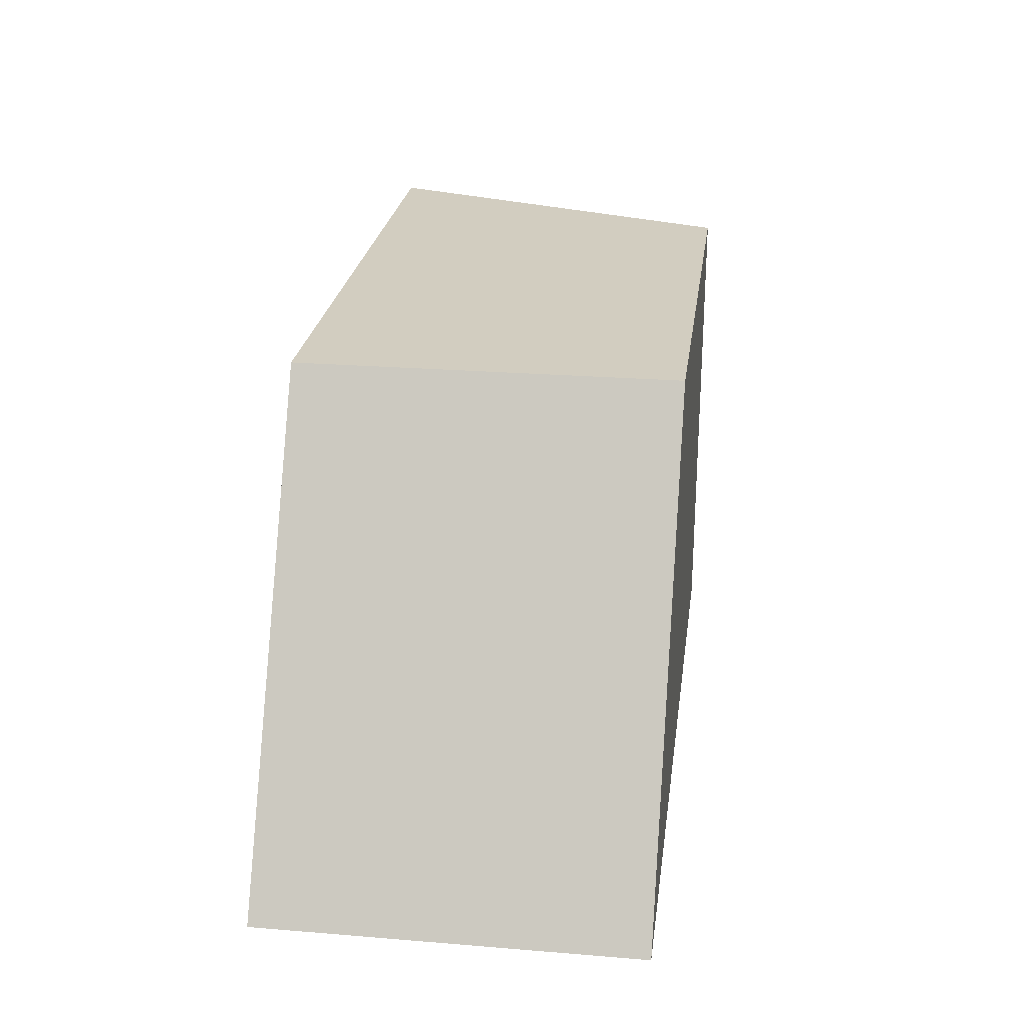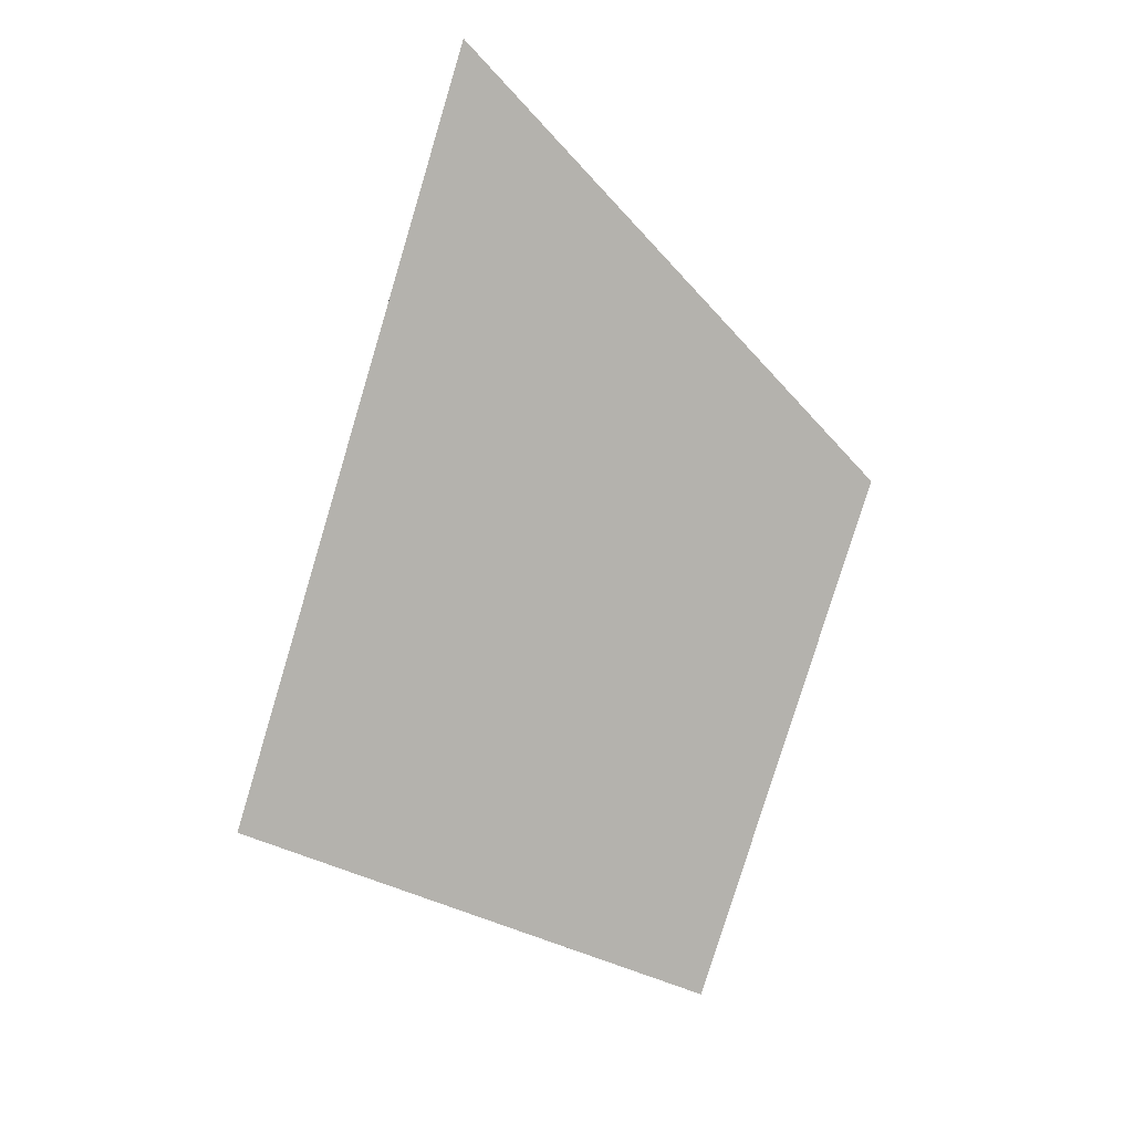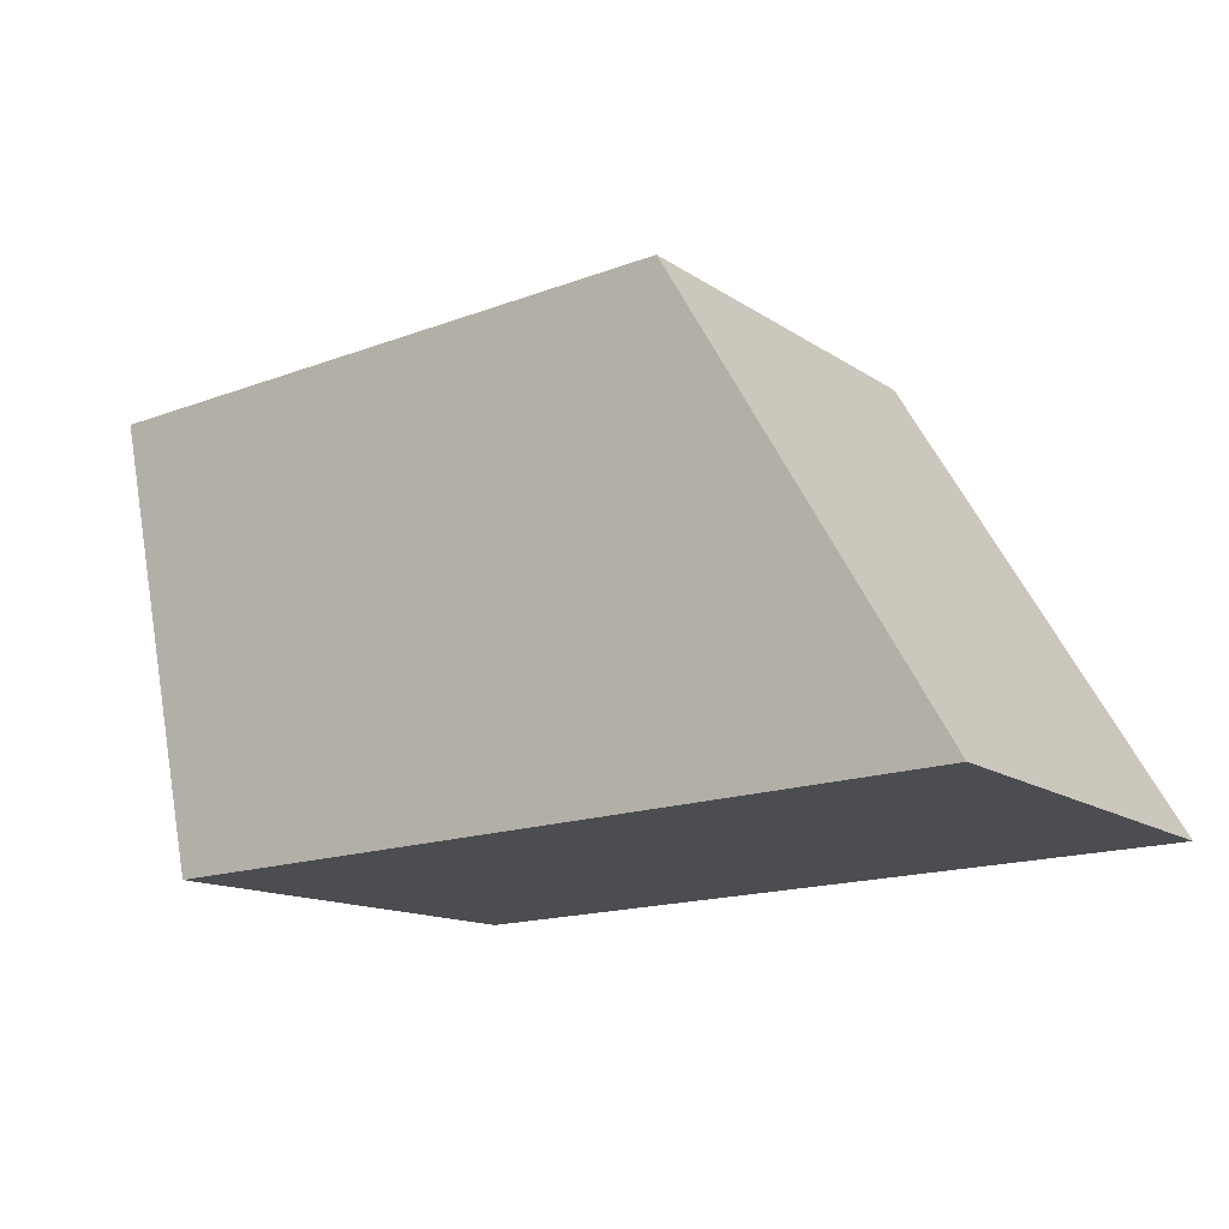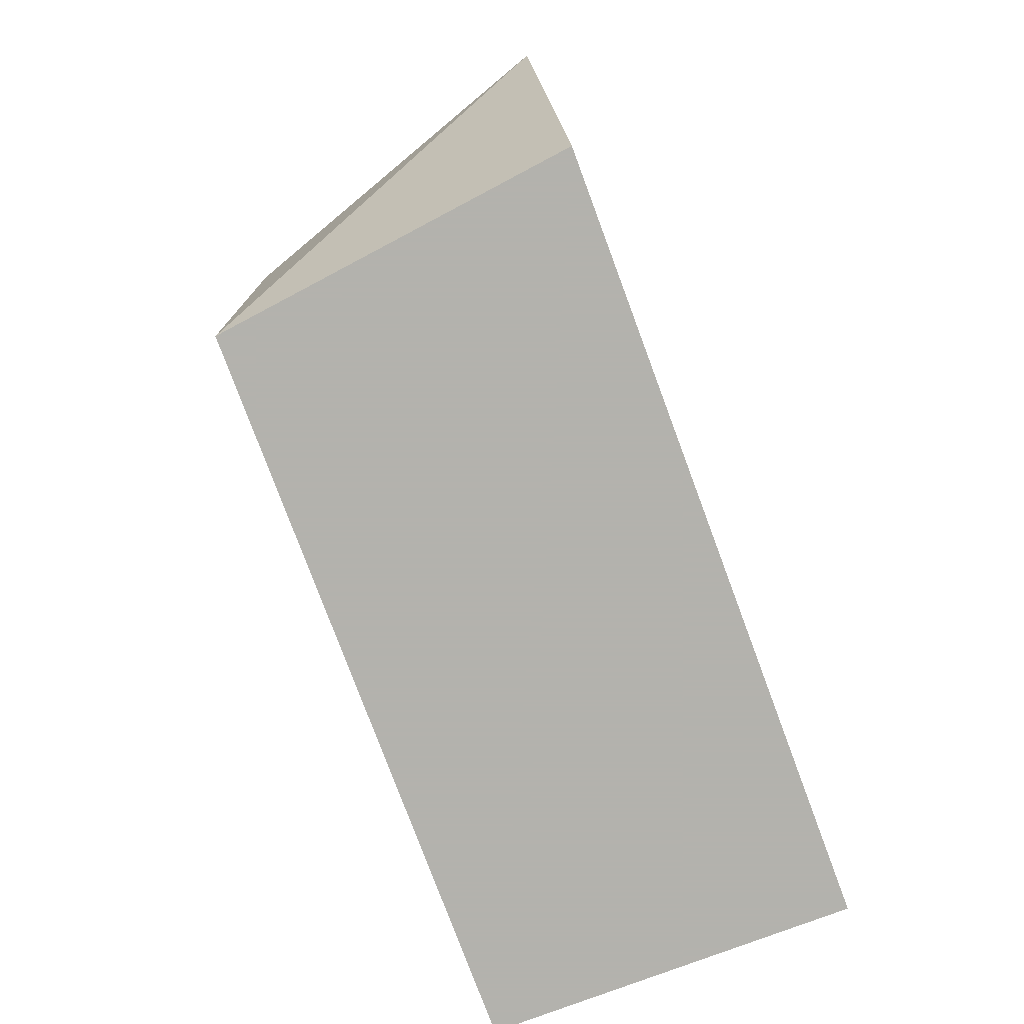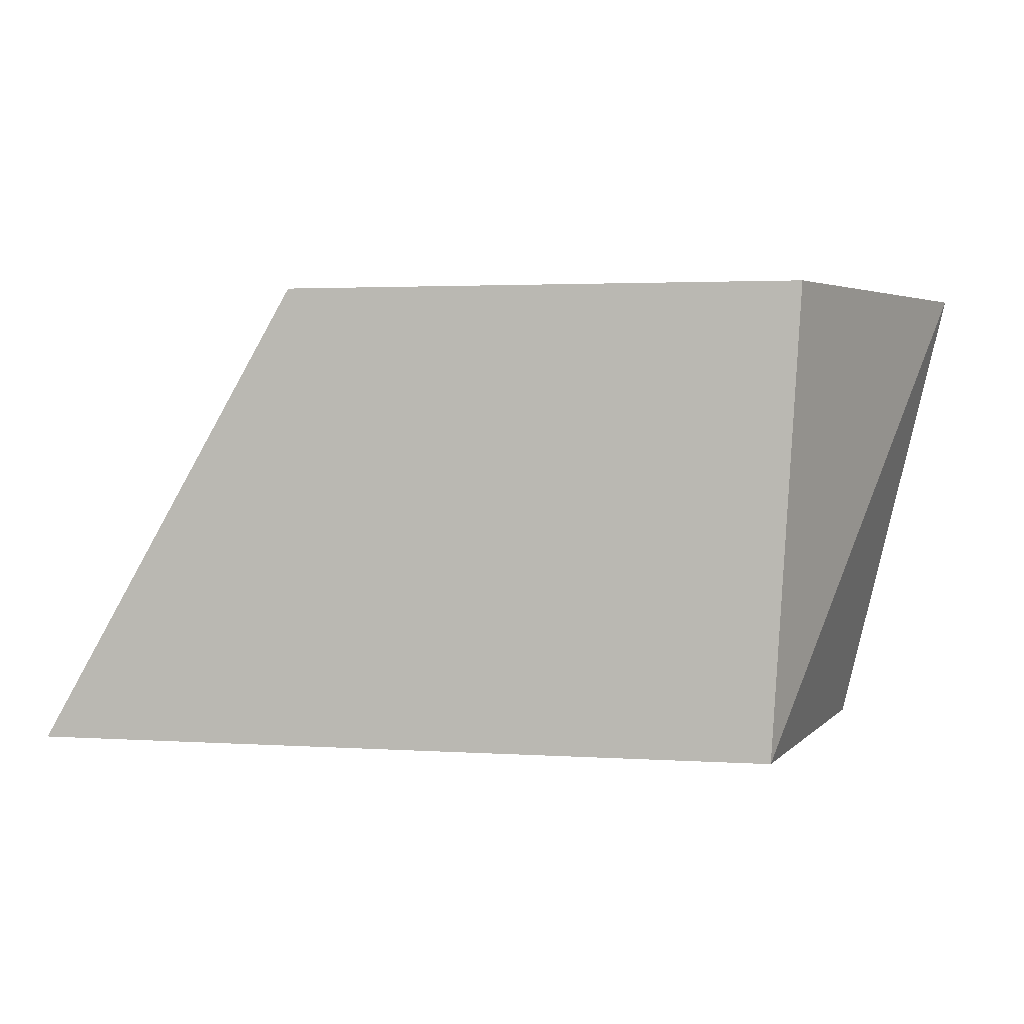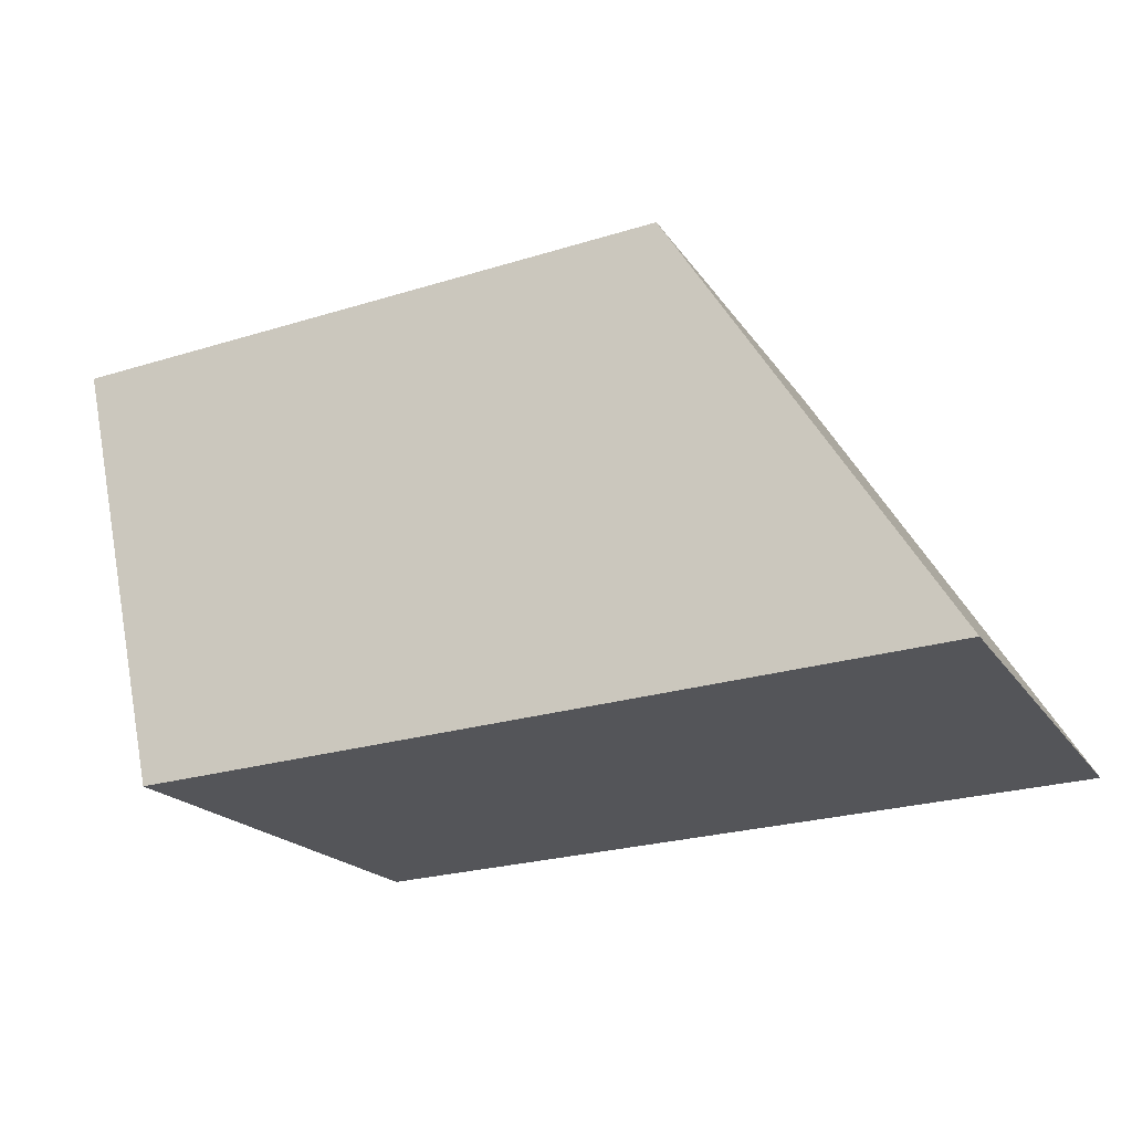
<metadata>
{"format":"obj","ext":"obj","renderer":"f3d","projection":"perspective","resolution":1024,"background":"white","views":[{"elev":24.5,"azim":-82.4,"up":"+Z"},{"elev":-79.5,"azim":-106.8,"up":"+Y"},{"elev":-16.2,"azim":-142.5,"up":"+Z"},{"elev":-79.4,"azim":110.5,"up":"+Z"},{"elev":2.6,"azim":12.7,"up":"+Z"},{"elev":-24.6,"azim":-153.2,"up":"+Z"}]}
</metadata>
<code>
v 0.00973 0.005131 0.01299
v 0.01043 0.005131 0.01421
v 0.00973 0.006769 0.01299
v 0.013 0.005131 0.01299
v 0.01089 0.005131 0.015
v 0.01089 0.006769 0.015
v 0.01321 0.006769 0.01299
v 0.01369 0.006769 0.015
v 0.01312 0.005131 0.015
f 1 2 3
f 1 3 7
f 1 7 4
f 1 4 9
f 1 9 5
f 1 5 2
f 2 5 6
f 2 6 3
f 3 6 8
f 3 8 7
f 4 7 8
f 4 8 9
f 5 9 8
f 5 8 6

</code>
